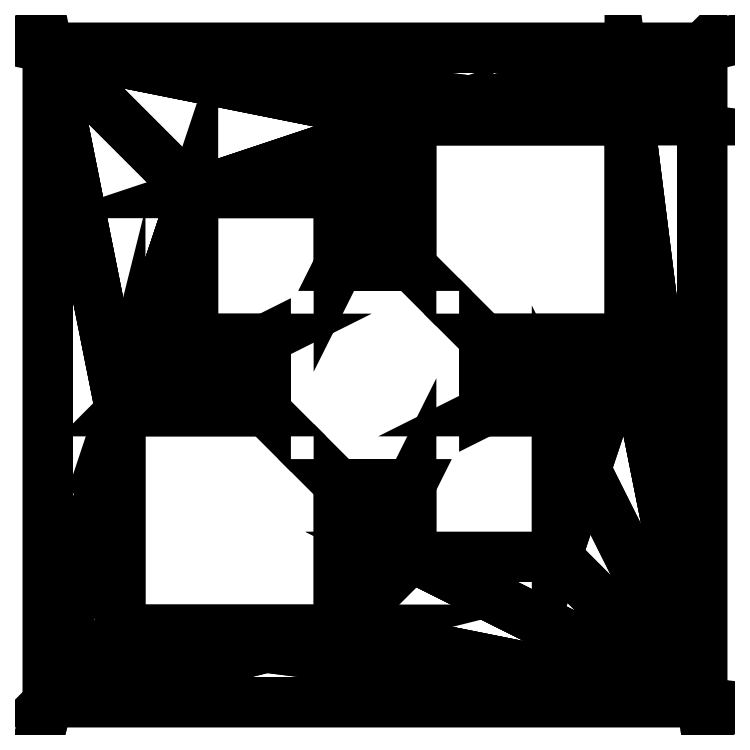
<metadata>
{"format":"dxf","ext":"dxf","renderer":"ezdxf+matplotlib","layout":"modelspace","background":"white","min_lineweight":24,"dpi":150}
</metadata>
<code>
0
SECTION
2
ENTITIES
0
INSERT
8
AME_FRZ
2
AME_NIL
10
0
20
0
30
0
0
INSERT
8
AME_FRZ
2
AME_SOL
10
0
20
0
30
0
0
INSERT
8
AME_FRZ
2
*U2
10
0
20
0
30
0
0
INSERT
8
AME_FRZ
2
*U3
10
1
20
1
30
0
0
INSERT
8
AME_FRZ
2
*U4
10
2
20
5
30
0
0
INSERT
8
AME_FRZ
2
*U5
10
5
20
2
30
0
0
INSERT
8
AME_FRZ
2
*U6
10
5
20
5
30
0
0
INSERT
8
AME_FRZ
2
*U7
10
3
20
3
30
0
0
INSERT
8
AME_FRZ
2
AME_NIL
10
0
20
0
30
0
0
INSERT
8
AME_FRZ
2
AME_NIL
10
0
20
0
30
0
0
INSERT
8
AME_FRZ
2
AME_NIL
10
0
20
0
30
0
0
INSERT
8
AME_FRZ
2
AME_NIL
10
0
20
0
30
0
0
INSERT
8
0
2
*U9
10
0
20
0
30
0
0
INSERT
8
AME_FRZ
2
AME_NIL
10
1
20
1
30
1
0
INSERT
8
AME_FRZ
2
AME_NIL
10
1
20
1
30
1
0
INSERT
8
AME_FRZ
2
AME_NIL
10
1
20
1
30
1
0
INSERT
8
AME_FRZ
2
*U8
10
0
20
0
30
0
0
INSERT
8
AME_FRZ
2
AME_MAT
10
0
20
0
30
0
0
ENDSEC
0
EOF

</code>
